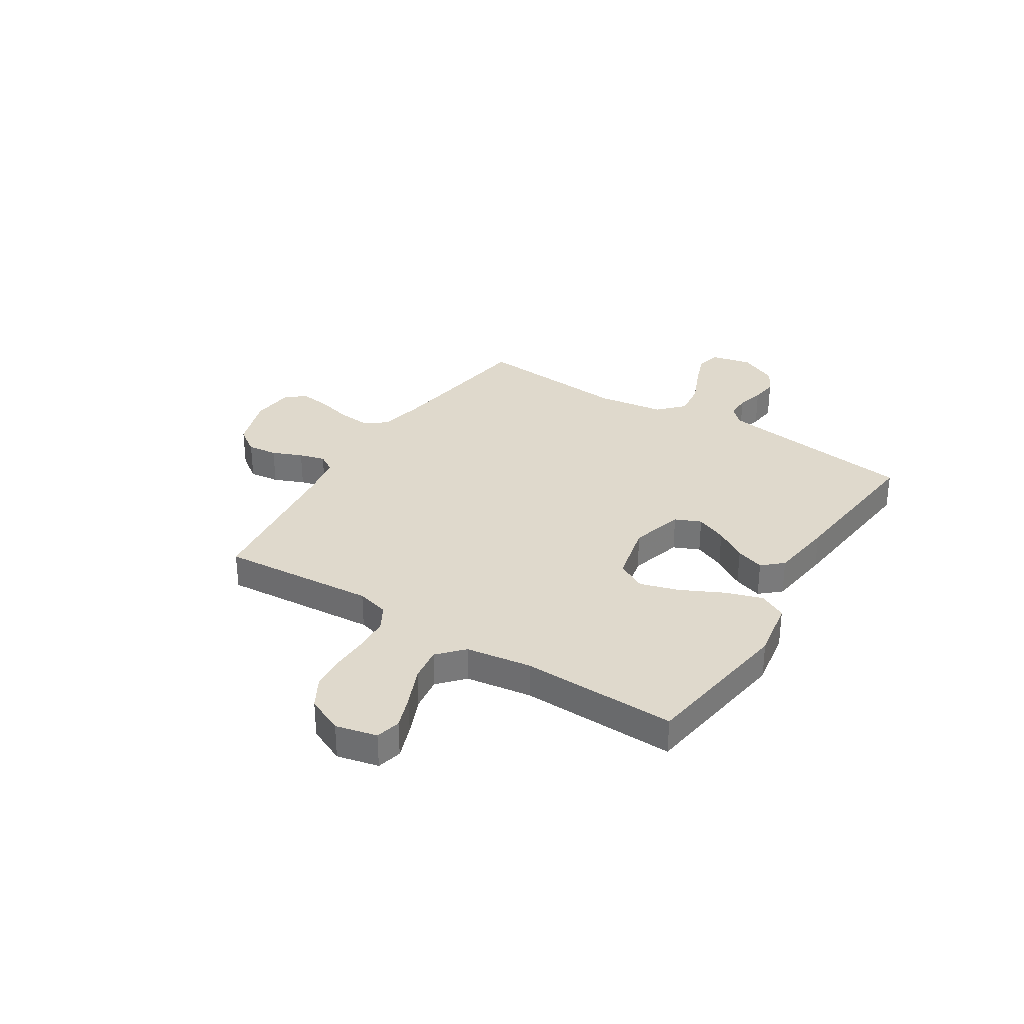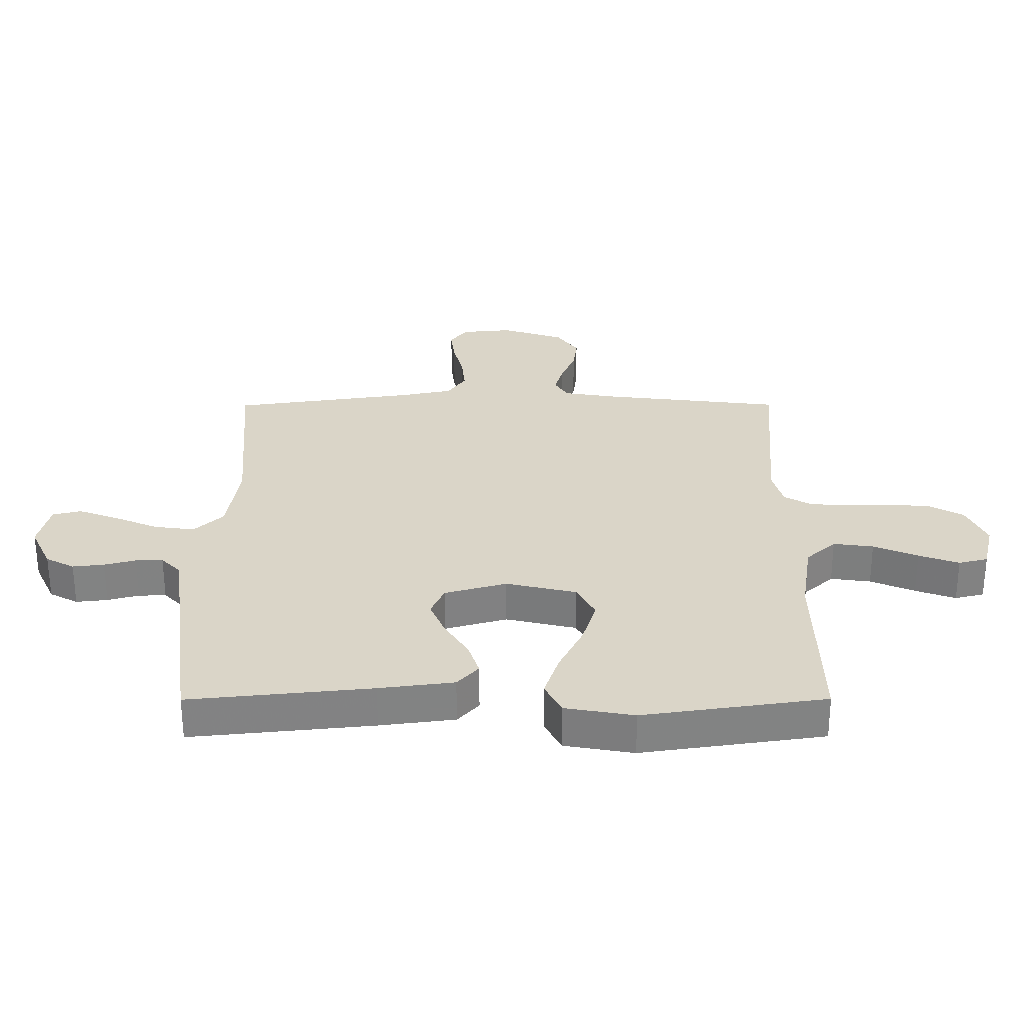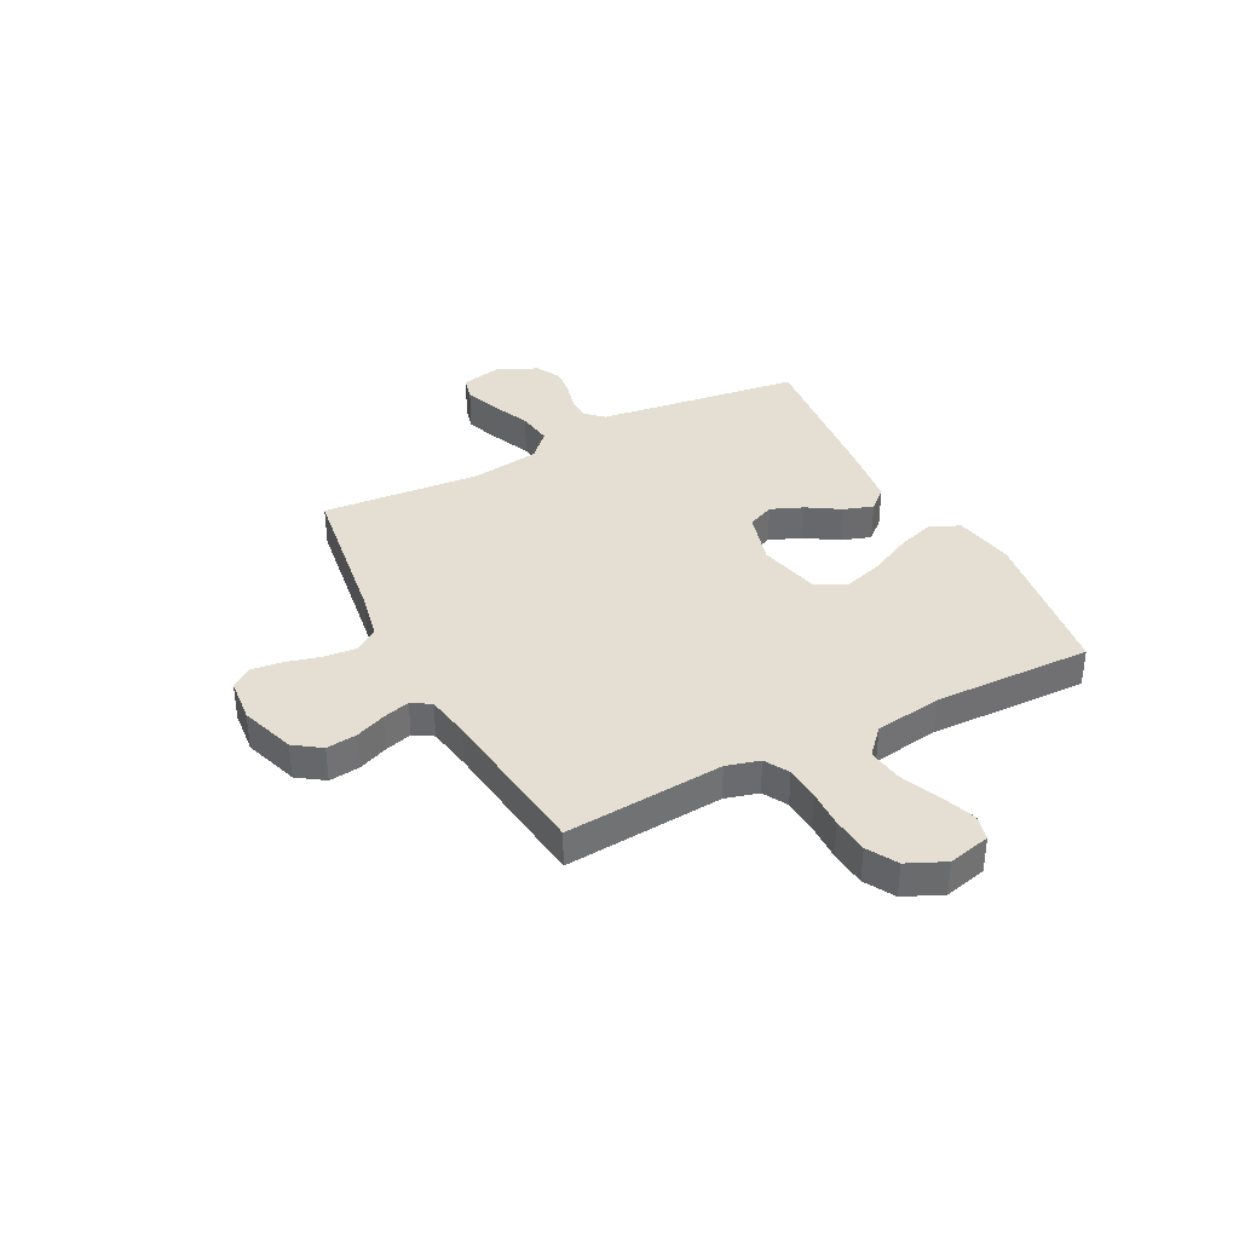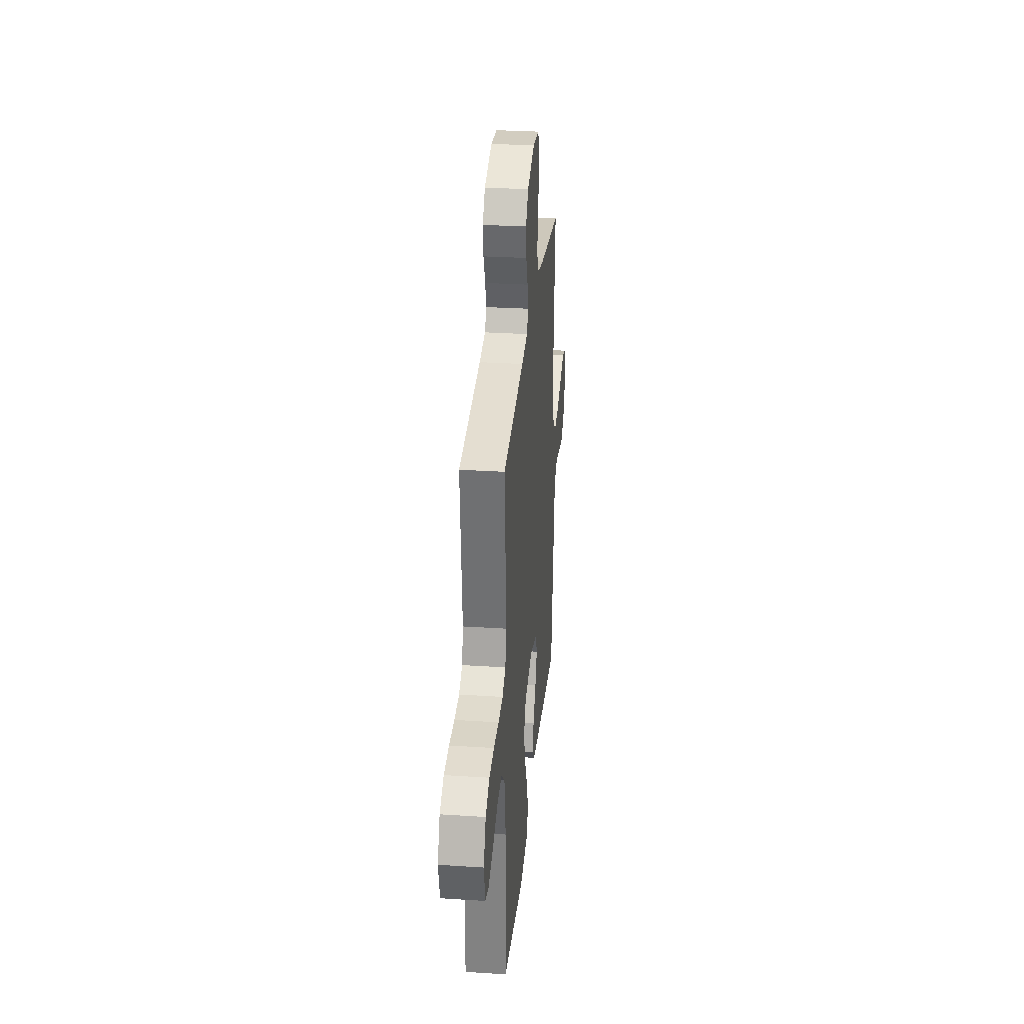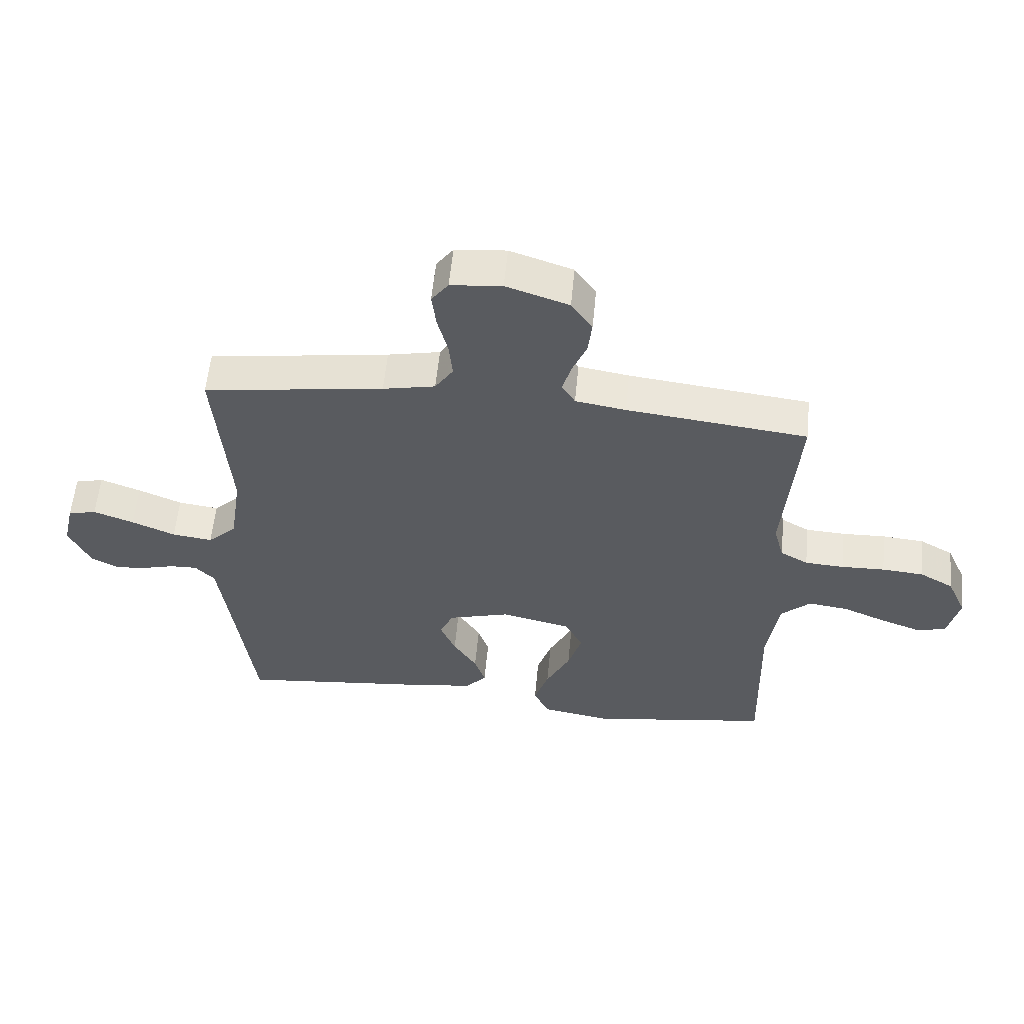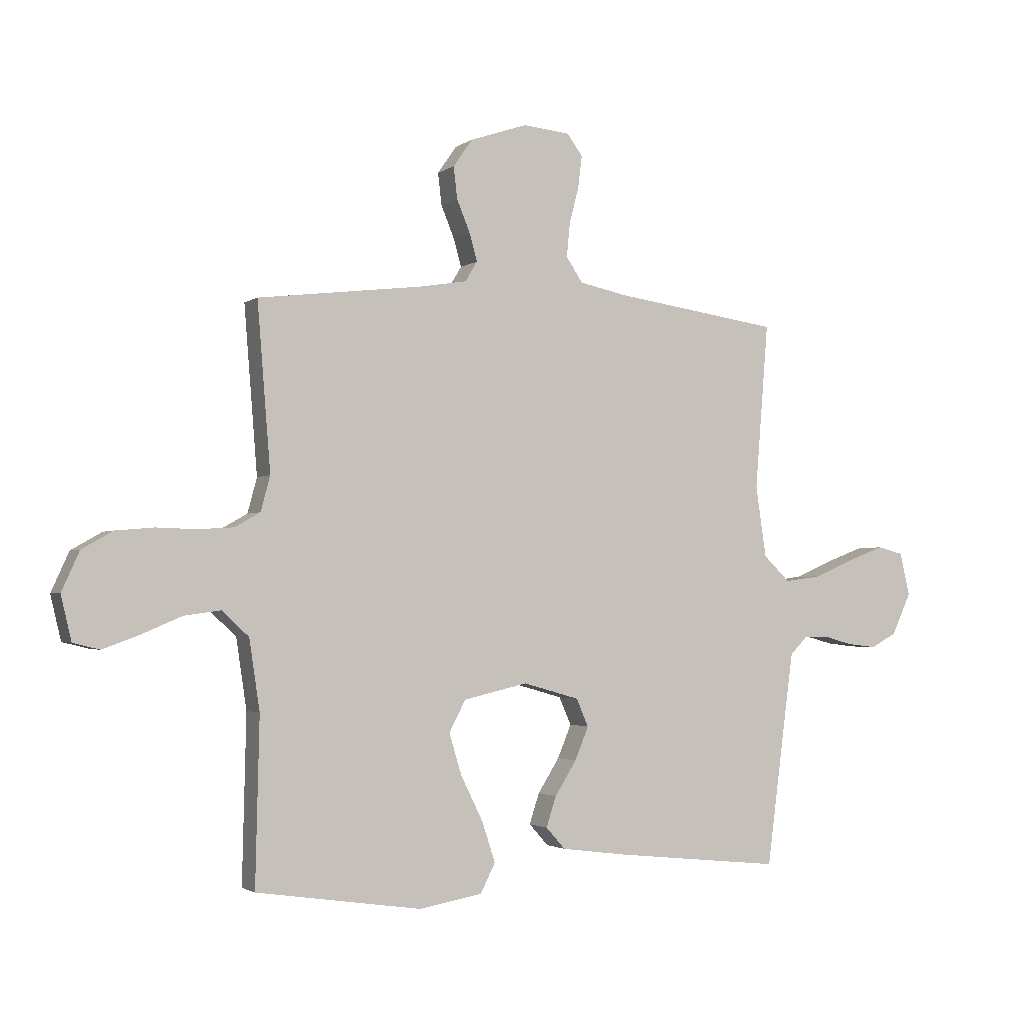
<metadata>
{"format":"obj","ext":"obj","renderer":"f3d","projection":"perspective","resolution":1024,"background":"white","views":[{"elev":32.3,"azim":122.4,"up":"+Y"},{"elev":-60.5,"azim":0.1,"up":"+Z"},{"elev":37.0,"azim":62.6,"up":"+Y"},{"elev":29.9,"azim":95.4,"up":"+Z"},{"elev":57.2,"azim":5.4,"up":"+Z"},{"elev":-2.2,"azim":155.1,"up":"+Z"}]}
</metadata>
<code>
v 0.5 0.07 -0.5
v 0.2 0.07 -0.544
v 0.086 0.07 -0.524
v 0.059 0.07 -0.471
v 0.083 0.07 -0.398
v 0.123 0.07 -0.317
v 0.146 0.07 -0.242
v 0.116 0.07 -0.185
v 0 0.07 -0.158
v -0.102 0.07 -0.187
v -0.124 0.07 -0.237
v -0.099 0.07 -0.297
v -0.06 0.07 -0.359
v -0.042 0.07 -0.414
v -0.077 0.07 -0.453
v -0.2 0.07 -0.469
v -0.5 0.07 -0.5
v -0.539 0.07 -0.2
v -0.551 0.07 -0.112
v -0.583 0.07 -0.079
v -0.628 0.07 -0.08
v -0.68 0.07 -0.094
v -0.732 0.07 -0.1
v -0.779 0.07 -0.075
v -0.814 0.07 0
v -0.796 0.07 0.078
v -0.749 0.07 0.09
v -0.682 0.07 0.065
v -0.61 0.07 0.034
v -0.543 0.07 0.025
v -0.495 0.07 0.071
v -0.476 0.07 0.2
v -0.5 0.07 0.5
v -0.2 0.07 0.543
v -0.113 0.07 0.561
v -0.083 0.07 0.606
v -0.089 0.07 0.667
v -0.106 0.07 0.733
v -0.113 0.07 0.791
v -0.085 0.07 0.829
v 0 0.07 0.837
v 0.104 0.07 0.802
v 0.139 0.07 0.752
v 0.132 0.07 0.694
v 0.108 0.07 0.636
v 0.094 0.07 0.586
v 0.116 0.07 0.55
v 0.2 0.07 0.536
v 0.5 0.07 0.5
v 0.476 0.07 0.2
v 0.493 0.07 0.137
v 0.539 0.07 0.111
v 0.604 0.07 0.107
v 0.676 0.07 0.109
v 0.745 0.07 0.103
v 0.801 0.07 0.071
v 0.833 0.07 0
v 0.814 0.07 -0.08
v 0.766 0.07 -0.092
v 0.7 0.07 -0.068
v 0.627 0.07 -0.037
v 0.561 0.07 -0.028
v 0.512 0.07 -0.073
v 0.493 0.07 -0.2
v 0.5 0 -0.5
v 0.2 0 -0.544
v 0.086 0 -0.524
v 0.059 0 -0.471
v 0.083 0 -0.398
v 0.123 0 -0.317
v 0.146 0 -0.242
v 0.116 0 -0.185
v 0 0 -0.158
v -0.102 0 -0.187
v -0.124 0 -0.237
v -0.099 0 -0.297
v -0.06 0 -0.359
v -0.042 0 -0.414
v -0.077 0 -0.453
v -0.2 0 -0.469
v -0.5 0 -0.5
v -0.539 0 -0.2
v -0.551 0 -0.112
v -0.583 0 -0.079
v -0.628 0 -0.08
v -0.68 0 -0.094
v -0.732 0 -0.1
v -0.779 0 -0.075
v -0.814 0 0
v -0.796 0 0.078
v -0.749 0 0.09
v -0.682 0 0.065
v -0.61 0 0.034
v -0.543 0 0.025
v -0.495 0 0.071
v -0.476 0 0.2
v -0.5 0 0.5
v -0.2 0 0.543
v -0.113 0 0.561
v -0.083 0 0.606
v -0.089 0 0.667
v -0.106 0 0.733
v -0.113 0 0.791
v -0.085 0 0.829
v 0 0 0.837
v 0.104 0 0.802
v 0.139 0 0.752
v 0.132 0 0.694
v 0.108 0 0.636
v 0.094 0 0.586
v 0.116 0 0.55
v 0.2 0 0.536
v 0.5 0 0.5
v 0.476 0 0.2
v 0.493 0 0.137
v 0.539 0 0.111
v 0.604 0 0.107
v 0.676 0 0.109
v 0.745 0 0.103
v 0.801 0 0.071
v 0.833 0 0
v 0.814 0 -0.08
v 0.766 0 -0.092
v 0.7 0 -0.068
v 0.627 0 -0.037
v 0.561 0 -0.028
v 0.512 0 -0.073
v 0.493 0 -0.2
f 58 59 60 61
f 56 57 58 61
f 56 61 62
f 53 54 55 56
f 52 53 56 62
f 51 52 62 63
f 48 49 50
f 47 48 50 51
f 42 43 44 45
f 42 45 46
f 41 42 46
f 40 41 46
f 37 38 39 40
f 36 37 40 46
f 35 36 46 47
f 32 33 34
f 31 32 34 35
f 26 27 28 29
f 24 25 26 29
f 24 29 30
f 21 22 23 24
f 20 21 24 30
f 19 20 30 31
f 15 16 17 18
f 12 13 14 15
f 11 12 15 18
f 10 11 18 19
f 3 4 5 6
f 3 6 7
f 64 1 2 3
f 64 3 7
f 63 64 7 8
f 51 63 8 9
f 31 35 47 51
f 19 31 51
f 9 10 19 51
f 125 124 123 122
f 125 122 121 120
f 126 125 120
f 120 119 118 117
f 126 120 117 116
f 127 126 116 115
f 114 113 112
f 115 114 112 111
f 109 108 107 106
f 110 109 106
f 110 106 105
f 110 105 104
f 104 103 102 101
f 110 104 101 100
f 111 110 100 99
f 98 97 96
f 99 98 96 95
f 93 92 91 90
f 93 90 89 88
f 94 93 88
f 88 87 86 85
f 94 88 85 84
f 95 94 84 83
f 82 81 80 79
f 79 78 77 76
f 82 79 76 75
f 83 82 75 74
f 70 69 68 67
f 71 70 67
f 67 66 65 128
f 71 67 128
f 72 71 128 127
f 73 72 127 115
f 115 111 99 95
f 115 95 83
f 115 83 74 73
f 1 65 66 2
f 2 66 67 3
f 3 67 68 4
f 4 68 69 5
f 5 69 70 6
f 6 70 71 7
f 7 71 72 8
f 8 72 73 9
f 9 73 74 10
f 10 74 75 11
f 11 75 76 12
f 12 76 77 13
f 13 77 78 14
f 14 78 79 15
f 15 79 80 16
f 16 80 81 17
f 17 81 82 18
f 18 82 83 19
f 19 83 84 20
f 20 84 85 21
f 21 85 86 22
f 22 86 87 23
f 23 87 88 24
f 24 88 89 25
f 25 89 90 26
f 26 90 91 27
f 27 91 92 28
f 28 92 93 29
f 29 93 94 30
f 30 94 95 31
f 31 95 96 32
f 32 96 97 33
f 33 97 98 34
f 34 98 99 35
f 35 99 100 36
f 36 100 101 37
f 37 101 102 38
f 38 102 103 39
f 39 103 104 40
f 40 104 105 41
f 41 105 106 42
f 42 106 107 43
f 43 107 108 44
f 44 108 109 45
f 45 109 110 46
f 46 110 111 47
f 47 111 112 48
f 48 112 113 49
f 49 113 114 50
f 50 114 115 51
f 51 115 116 52
f 52 116 117 53
f 53 117 118 54
f 54 118 119 55
f 55 119 120 56
f 56 120 121 57
f 57 121 122 58
f 58 122 123 59
f 59 123 124 60
f 60 124 125 61
f 61 125 126 62
f 62 126 127 63
f 63 127 128 64
f 64 128 65 1

</code>
